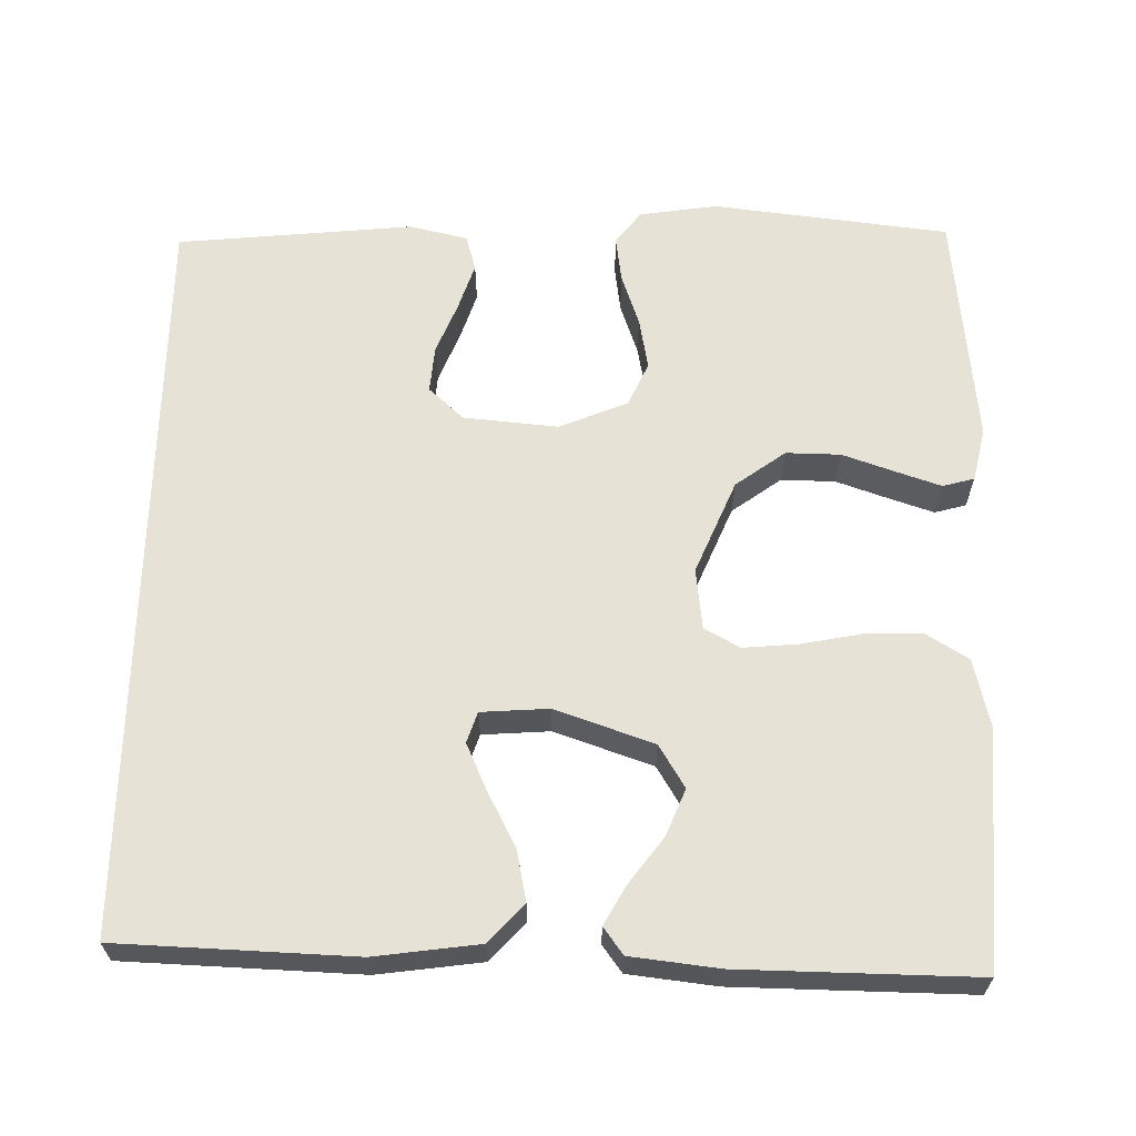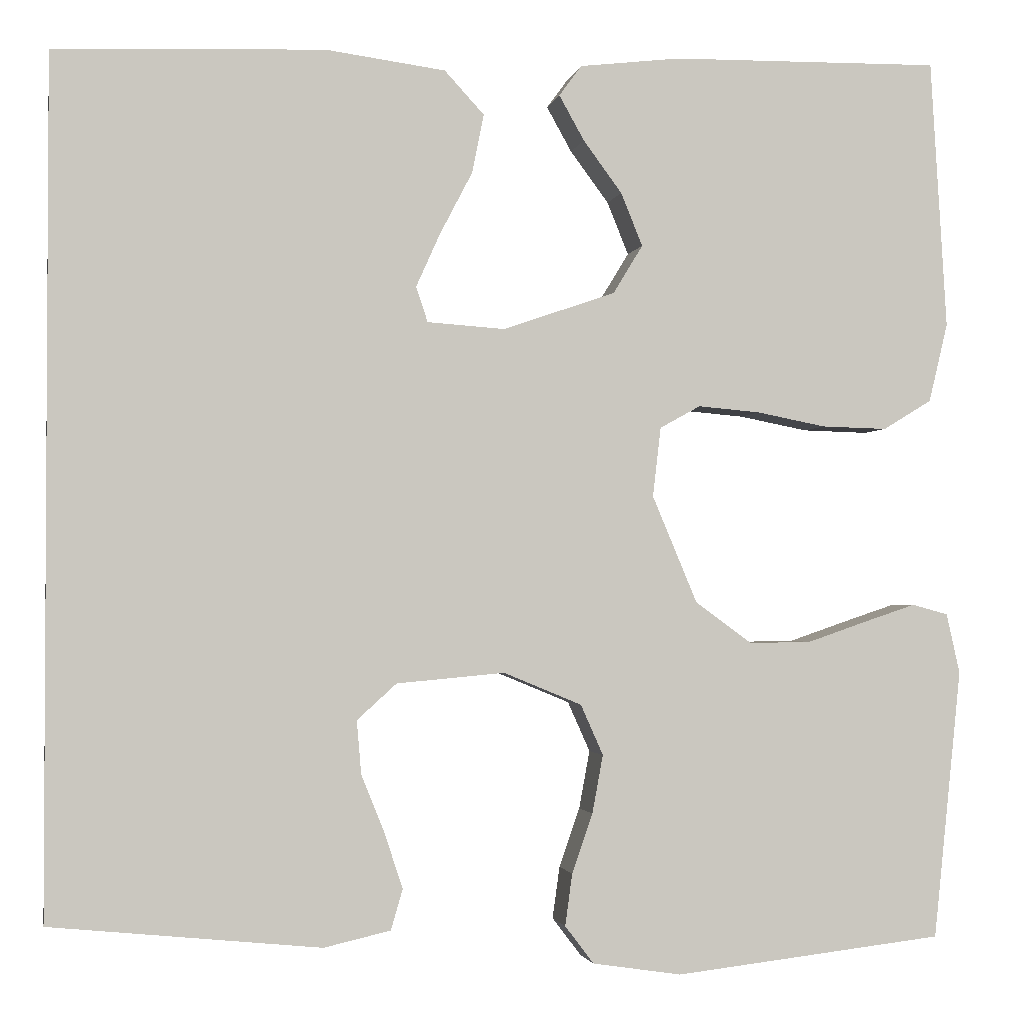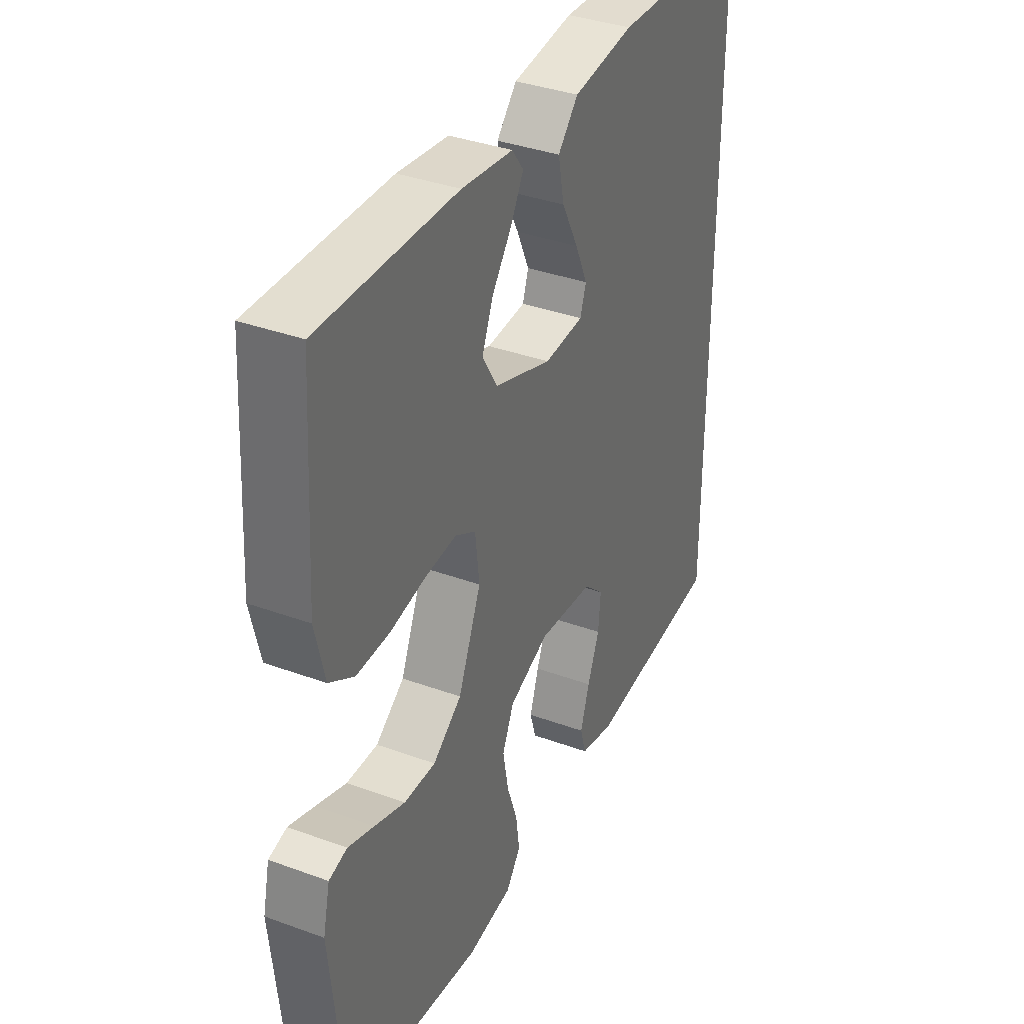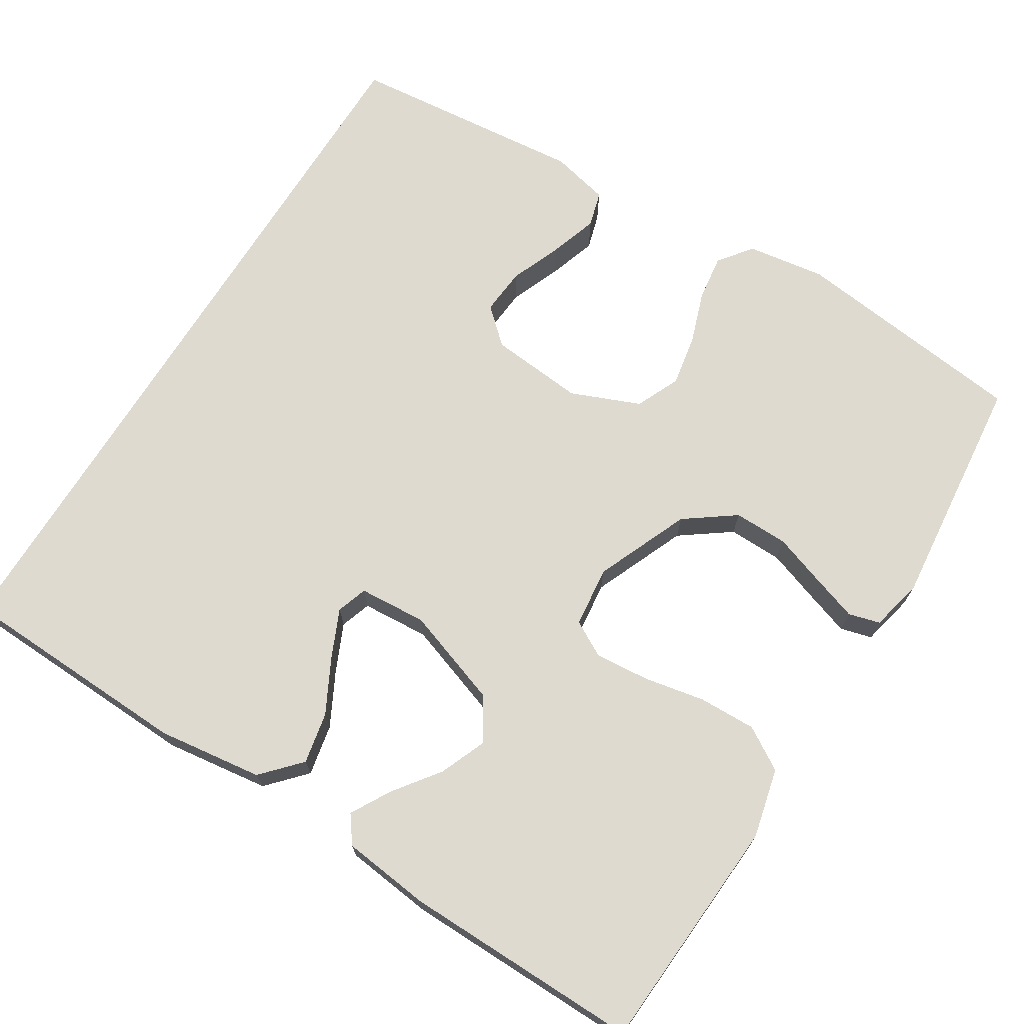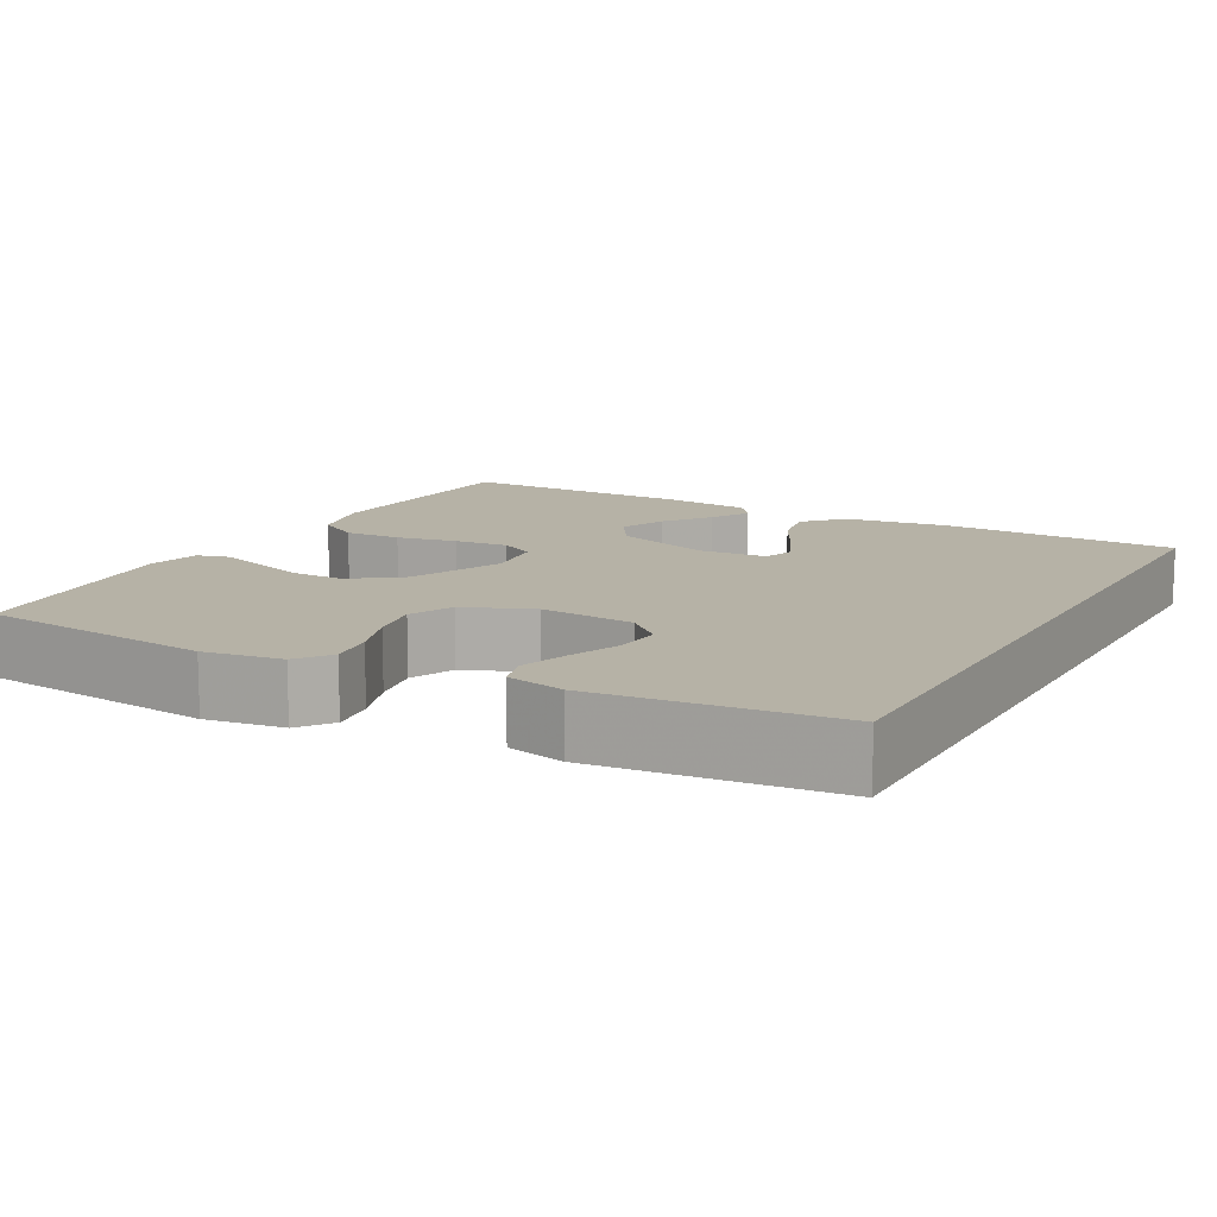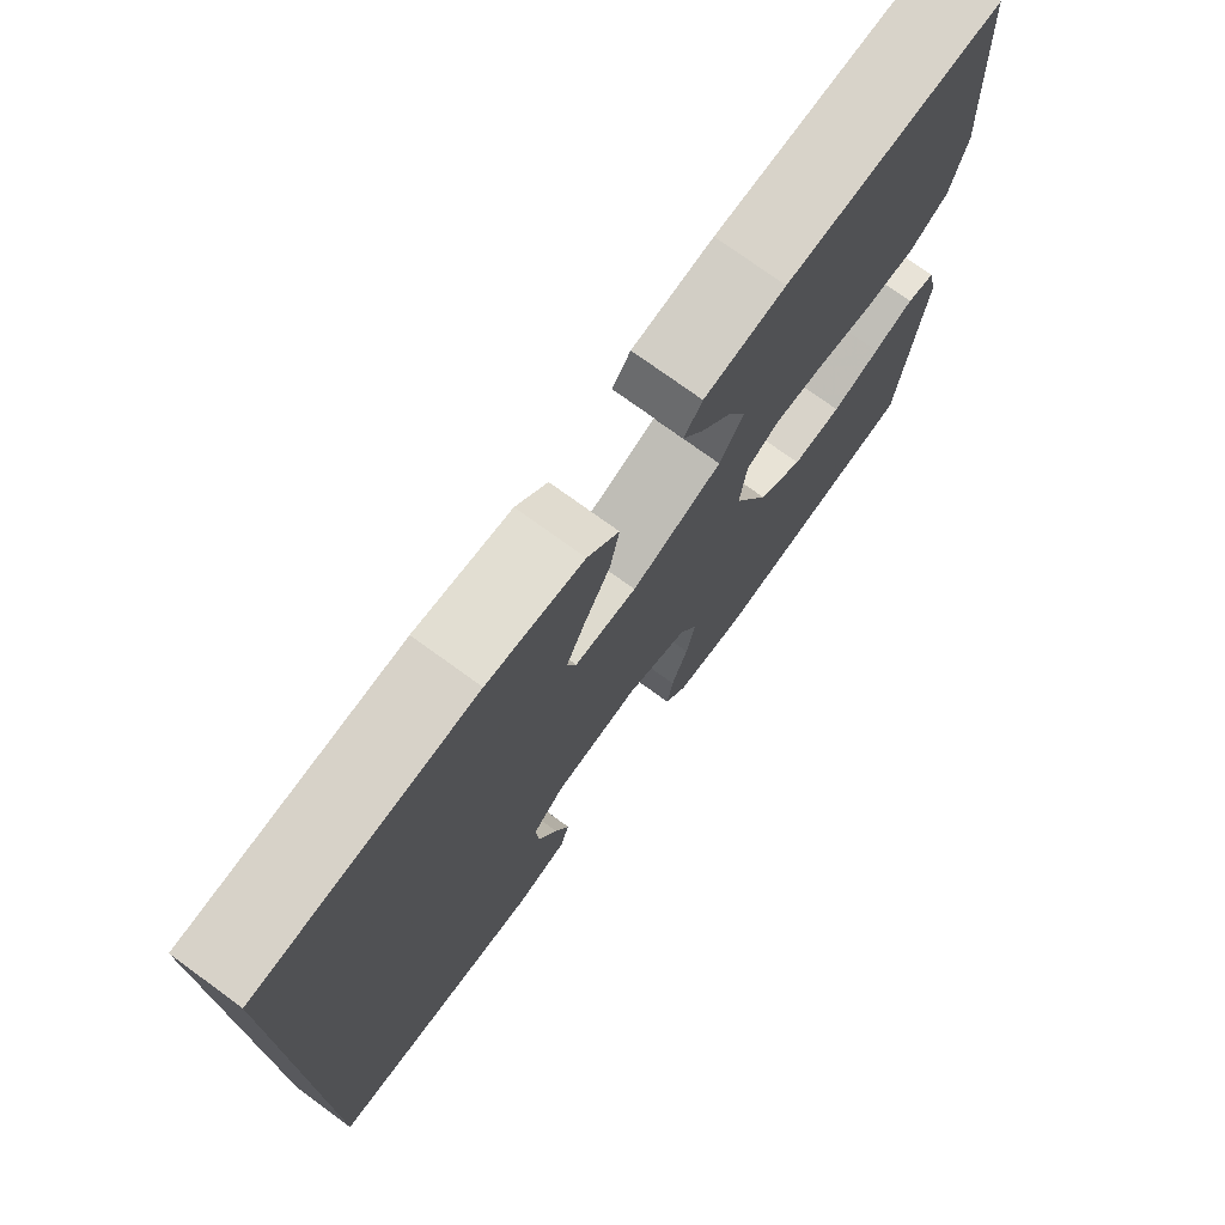
<metadata>
{"format":"obj","ext":"obj","renderer":"f3d","projection":"perspective","resolution":1024,"background":"white","views":[{"elev":63.6,"azim":1.1,"up":"+Y"},{"elev":-1.9,"azim":-10.6,"up":"+Z"},{"elev":36.4,"azim":115.5,"up":"+Z"},{"elev":70.7,"azim":32.0,"up":"+Y"},{"elev":12.2,"azim":-151.2,"up":"+Y"},{"elev":75.0,"azim":-54.0,"up":"+Z"}]}
</metadata>
<code>
v -0.5 0.07 -0.465
v -0.5 0.07 0.479
v -0.2 0.07 0.49
v -0.067 0.07 0.472
v -0.023 0.07 0.424
v -0.036 0.07 0.359
v -0.072 0.07 0.29
v -0.099 0.07 0.23
v -0.086 0.07 0.191
v 0 0.07 0.185
v 0.125 0.07 0.228
v 0.158 0.07 0.282
v 0.134 0.07 0.341
v 0.091 0.07 0.399
v 0.063 0.07 0.449
v 0.088 0.07 0.483
v 0.2 0.07 0.496
v 0.5 0.07 0.5
v 0.518 0.07 0.2
v 0.497 0.07 0.112
v 0.443 0.07 0.079
v 0.37 0.07 0.081
v 0.293 0.07 0.096
v 0.224 0.07 0.102
v 0.179 0.07 0.077
v 0.17 0.07 0
v 0.22 0.07 -0.119
v 0.283 0.07 -0.165
v 0.352 0.07 -0.164
v 0.419 0.07 -0.141
v 0.476 0.07 -0.122
v 0.516 0.07 -0.133
v 0.531 0.07 -0.2
v 0.5 0.07 -0.5
v 0.2 0.07 -0.535
v 0.101 0.07 -0.52
v 0.069 0.07 -0.478
v 0.077 0.07 -0.42
v 0.1 0.07 -0.354
v 0.112 0.07 -0.289
v 0.087 0.07 -0.233
v 0 0.07 -0.197
v -0.12 0.07 -0.208
v -0.164 0.07 -0.248
v -0.159 0.07 -0.307
v -0.133 0.07 -0.372
v -0.113 0.07 -0.433
v -0.126 0.07 -0.478
v -0.2 0.07 -0.495
v -0.5 0 -0.465
v -0.5 0 0.479
v -0.2 0 0.49
v -0.067 0 0.472
v -0.023 0 0.424
v -0.036 0 0.359
v -0.072 0 0.29
v -0.099 0 0.23
v -0.086 0 0.191
v 0 0 0.185
v 0.125 0 0.228
v 0.158 0 0.282
v 0.134 0 0.341
v 0.091 0 0.399
v 0.063 0 0.449
v 0.088 0 0.483
v 0.2 0 0.496
v 0.5 0 0.5
v 0.518 0 0.2
v 0.497 0 0.112
v 0.443 0 0.079
v 0.37 0 0.081
v 0.293 0 0.096
v 0.224 0 0.102
v 0.179 0 0.077
v 0.17 0 0
v 0.22 0 -0.119
v 0.283 0 -0.165
v 0.352 0 -0.164
v 0.419 0 -0.141
v 0.476 0 -0.122
v 0.516 0 -0.133
v 0.531 0 -0.2
v 0.5 0 -0.5
v 0.2 0 -0.535
v 0.101 0 -0.52
v 0.069 0 -0.478
v 0.077 0 -0.42
v 0.1 0 -0.354
v 0.112 0 -0.289
v 0.087 0 -0.233
v 0 0 -0.197
v -0.12 0 -0.208
v -0.164 0 -0.248
v -0.159 0 -0.307
v -0.133 0 -0.372
v -0.113 0 -0.433
v -0.126 0 -0.478
v -0.2 0 -0.495
f 45 46 47 48
f 45 48 49 1
f 36 37 38 39
f 36 39 40
f 35 36 40
f 34 35 40
f 33 34 40 41
f 29 30 31 32
f 29 32 33 41
f 20 21 22 23
f 20 23 24
f 19 20 24
f 18 19 24
f 17 18 24 25
f 13 14 15 16
f 12 13 16 17
f 4 5 6 7
f 4 7 8
f 3 4 8
f 2 3 8 9
f 44 45 1 2
f 28 29 41 42
f 27 28 42 43
f 26 27 43
f 12 17 25 26
f 11 12 26 43
f 10 11 43 44
f 44 2 9
f 9 10 44
f 97 96 95 94
f 50 98 97 94
f 88 87 86 85
f 89 88 85
f 89 85 84
f 89 84 83
f 90 89 83 82
f 81 80 79 78
f 90 82 81 78
f 72 71 70 69
f 73 72 69
f 73 69 68
f 73 68 67
f 74 73 67 66
f 65 64 63 62
f 66 65 62 61
f 56 55 54 53
f 57 56 53
f 57 53 52
f 58 57 52 51
f 51 50 94 93
f 91 90 78 77
f 92 91 77 76
f 92 76 75
f 75 74 66 61
f 92 75 61 60
f 93 92 60 59
f 58 51 93
f 93 59 58
f 1 50 51 2
f 2 51 52 3
f 3 52 53 4
f 4 53 54 5
f 5 54 55 6
f 6 55 56 7
f 7 56 57 8
f 8 57 58 9
f 9 58 59 10
f 10 59 60 11
f 11 60 61 12
f 12 61 62 13
f 13 62 63 14
f 14 63 64 15
f 15 64 65 16
f 16 65 66 17
f 17 66 67 18
f 18 67 68 19
f 19 68 69 20
f 20 69 70 21
f 21 70 71 22
f 22 71 72 23
f 23 72 73 24
f 24 73 74 25
f 25 74 75 26
f 26 75 76 27
f 27 76 77 28
f 28 77 78 29
f 29 78 79 30
f 30 79 80 31
f 31 80 81 32
f 32 81 82 33
f 33 82 83 34
f 34 83 84 35
f 35 84 85 36
f 36 85 86 37
f 37 86 87 38
f 38 87 88 39
f 39 88 89 40
f 40 89 90 41
f 41 90 91 42
f 42 91 92 43
f 43 92 93 44
f 44 93 94 45
f 45 94 95 46
f 46 95 96 47
f 47 96 97 48
f 48 97 98 49
f 49 98 50 1

</code>
